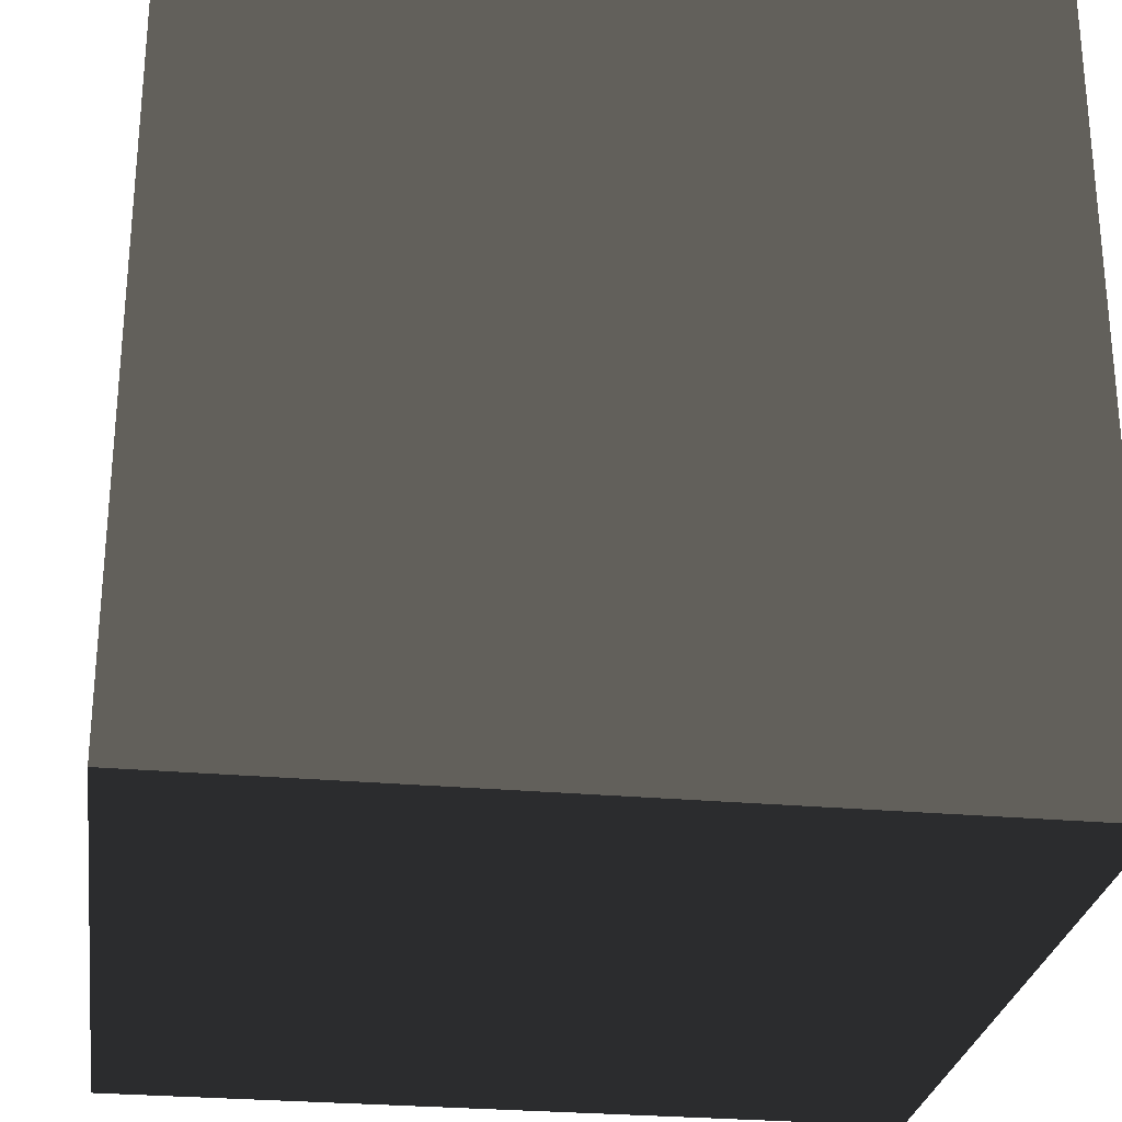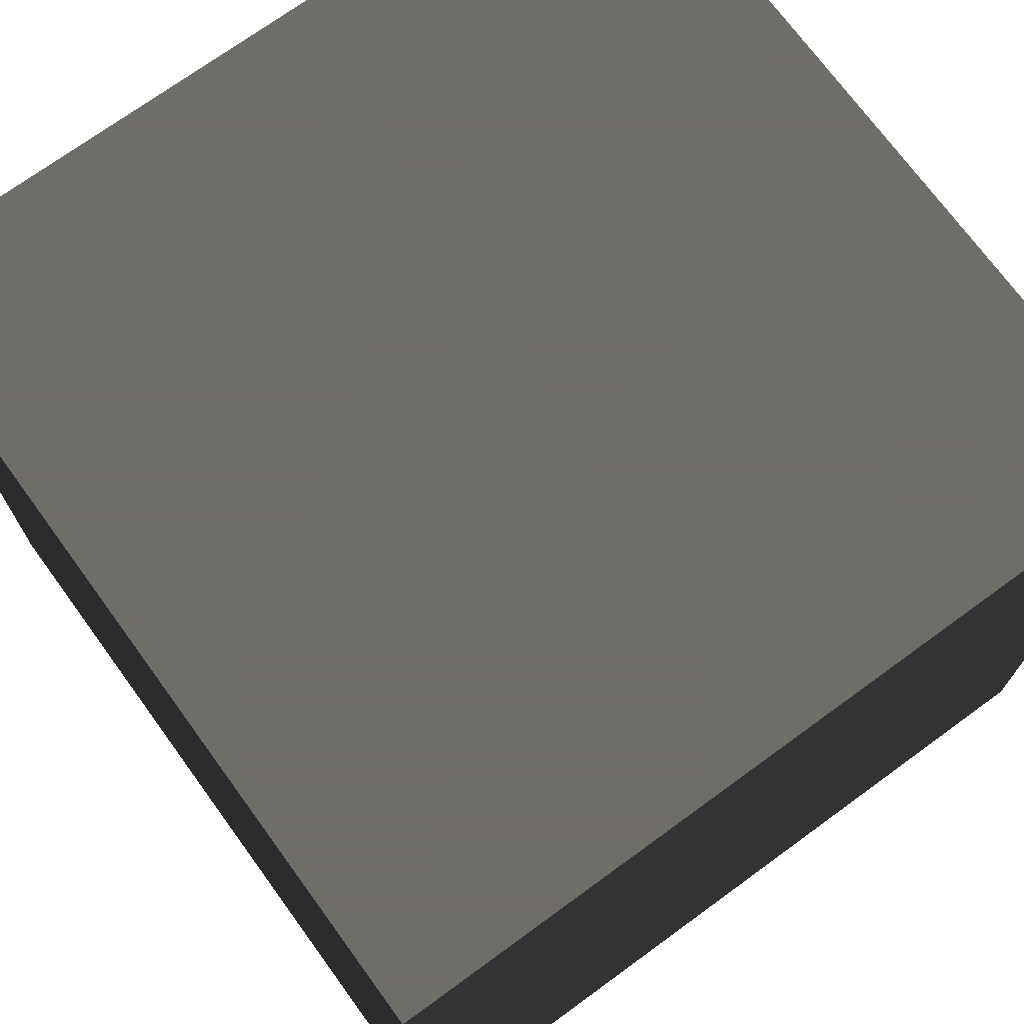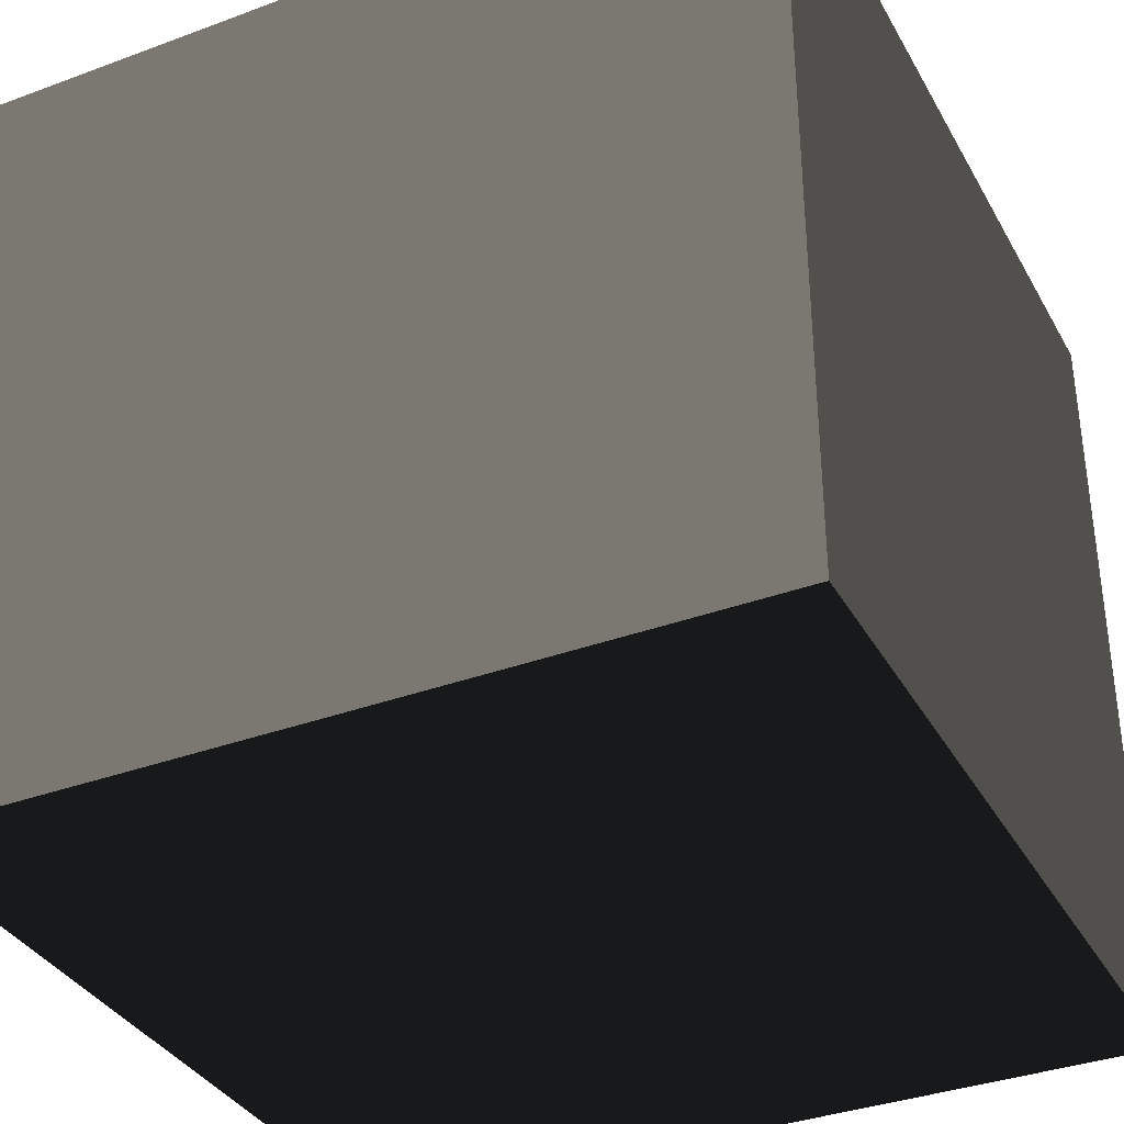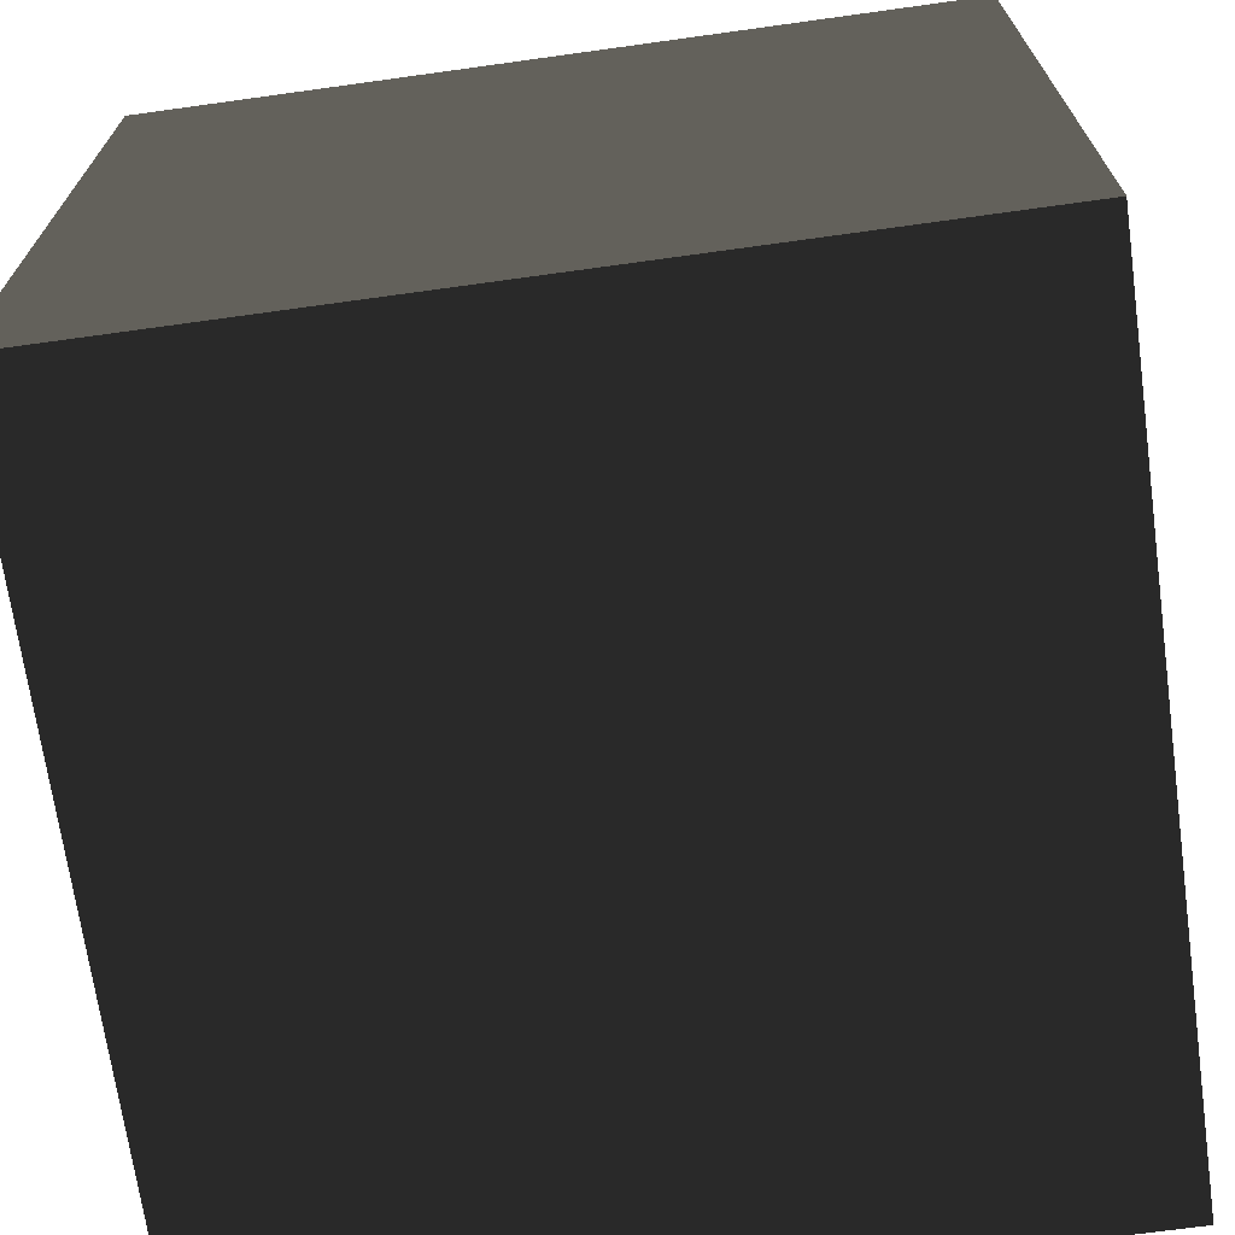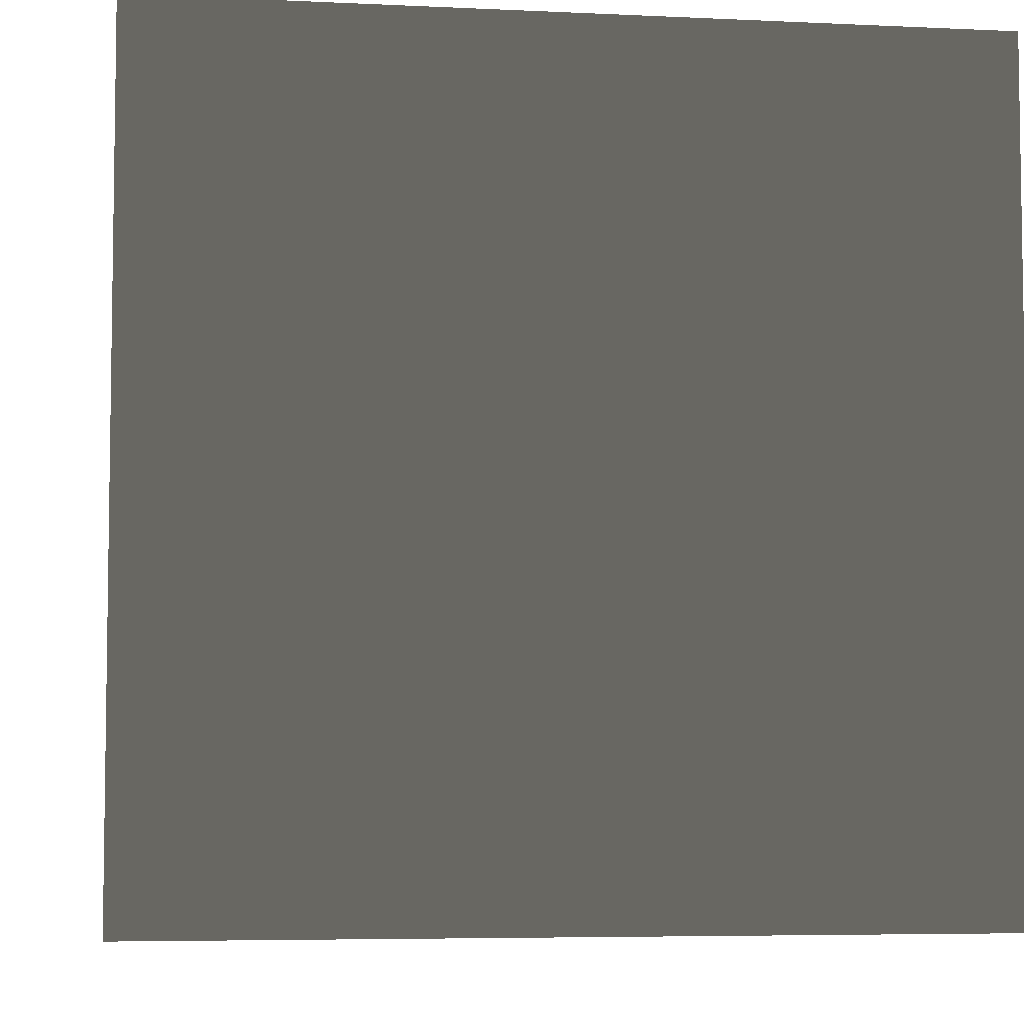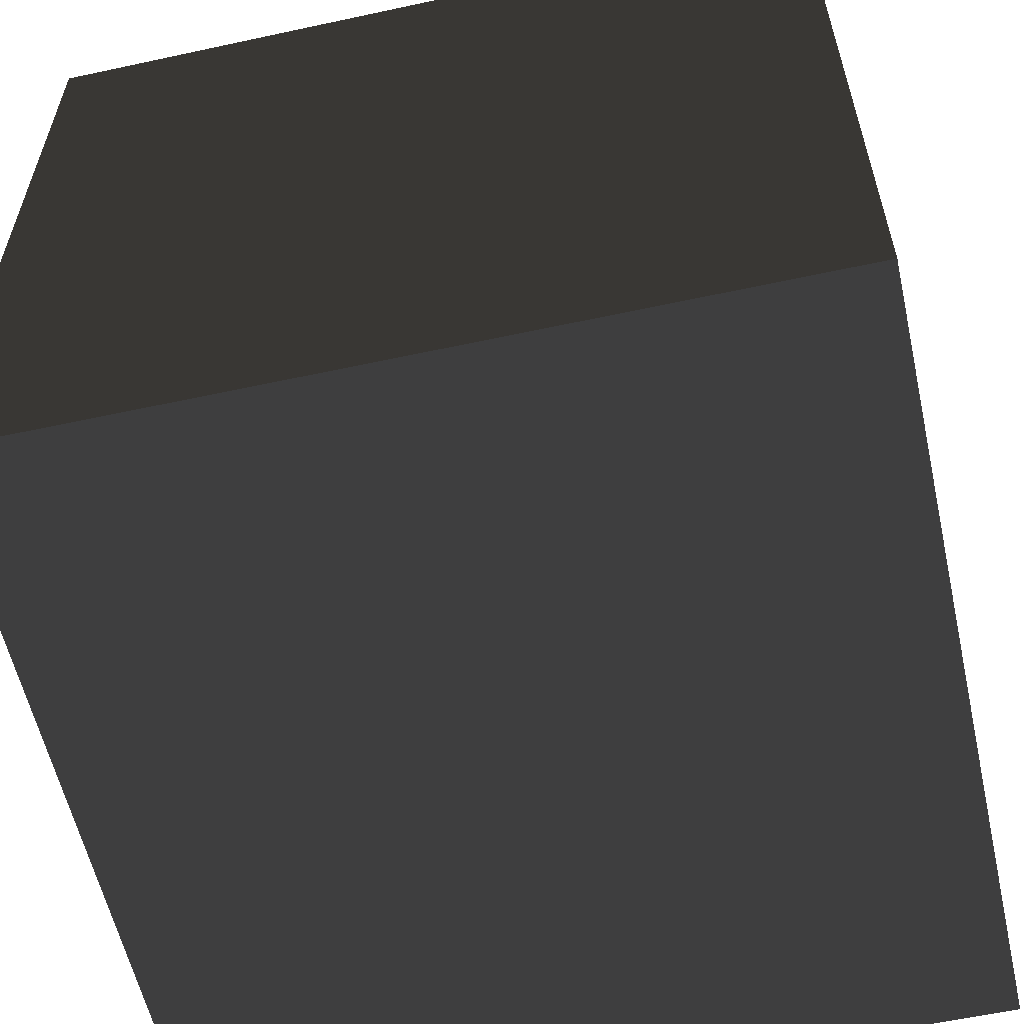
<metadata>
{"format":"obj","ext":"obj","renderer":"f3d","projection":"perspective","resolution":1024,"background":"white","views":[{"elev":-27.3,"azim":82.0,"up":"+Z"},{"elev":72.3,"azim":-126.1,"up":"+Y"},{"elev":-35.7,"azim":-64.0,"up":"+Y"},{"elev":-69.5,"azim":-172.1,"up":"+Y"},{"elev":-5.6,"azim":171.6,"up":"+Y"},{"elev":-58.6,"azim":12.6,"up":"+Z"}]}
</metadata>
<code>
o	crate_nitro_hi
v	0.876 0 0	0.267 0.267 0.267
v	0.876 0 -0.87	0.267 0.267 0.267
v	0 0 -0.87	0.267 0.267 0.267
v	0.876 0 0	0.267 0.267 0.267
v	0 0 -0.87	0.267 0.267 0.267
v	0 0 0	0.267 0.267 0.267
v	0 0 0	0.267 0.267 0.267
v	0 0 -0.87	0.267 0.267 0.267
v	-0.87 0 -0.87	0.267 0.267 0.267
v	0 0 0	0.267 0.267 0.267
v	-0.87 0 -0.87	0.267 0.267 0.267
v	-0.87 0 0	0.267 0.267 0.267
v	0 0 0	0.267 0.267 0.267
v	-0.87 0 0	0.267 0.267 0.267
v	0 0 0.876	0.267 0.267 0.267
v	0 0 0.876	0.267 0.267 0.267
v	-0.87 0 0	0.267 0.267 0.267
v	-0.87 0 0.876	0.267 0.267 0.267
v	0 0 0	0.267 0.267 0.267
v	0 0 0.876	0.267 0.267 0.267
v	0.876 0 0.876	0.267 0.267 0.267
v	0 0 0	0.267 0.267 0.267
v	0.876 0 0.876	0.267 0.267 0.267
v	0.876 0 0	0.267 0.267 0.267
v	-0.87 1.747 0.876	0.502 0.502 0.502
v	-0.87 1.747 0	0.502 0.502 0.502
v	0 1.747 0	0.502 0.502 0.502
v	0 1.747 0	0.502 0.502 0.502
v	-0.87 1.747 0	0.502 0.502 0.502
v	-0.87 1.747 -0.87	0.502 0.502 0.502
v	0 1.747 0	0.502 0.502 0.502
v	-0.87 1.747 -0.87	0.502 0.502 0.502
v	0 1.747 -0.87	0.502 0.502 0.502
v	0 1.747 0	0.502 0.502 0.502
v	0 1.747 -0.87	0.502 0.502 0.502
v	0.876 1.747 -0.87	0.502 0.502 0.502
v	0 1.747 0	0.502 0.502 0.502
v	0.876 1.747 -0.87	0.502 0.502 0.502
v	0.876 1.747 0	0.502 0.502 0.502
v	0 1.747 0	0.502 0.502 0.502
v	0.876 1.747 0	0.502 0.502 0.502
v	0.876 1.747 0.876	0.502 0.502 0.502
v	0 1.747 0	0.502 0.502 0.502
v	0.876 1.747 0.876	0.502 0.502 0.502
v	0 1.747 0.876	0.502 0.502 0.502
v	0 1.747 0	0.502 0.502 0.502
v	0 1.747 0.876	0.502 0.502 0.502
v	-0.87 1.747 0.876	0.502 0.502 0.502
v	-0.87 1.747 0.876	0.502 0.502 0.502
v	0 1.747 0.876	0.502 0.502 0.502
v	0 0.87 0.876	0.502 0.502 0.502
v	0 0.87 0.876	0.502 0.502 0.502
v	0 1.747 0.876	0.502 0.502 0.502
v	0.876 1.747 0.876	0.502 0.502 0.502
v	0 0.87 0.876	0.502 0.502 0.502
v	0.876 1.747 0.876	0.502 0.502 0.502
v	0.876 0.87 0.876	0.502 0.502 0.502
v	0 0.87 0.876	0.502 0.502 0.502
v	0.876 0.87 0.876	0.502 0.502 0.502
v	0.876 0 0.876	0.502 0.502 0.502
v	0 0.87 0.876	0.502 0.502 0.502
v	0.876 0 0.876	0.502 0.502 0.502
v	0 0 0.876	0.502 0.502 0.502
v	0 0.87 0.876	0.502 0.502 0.502
v	0 0 0.876	0.502 0.502 0.502
v	-0.87 0 0.876	0.502 0.502 0.502
v	0 0.87 0.876	0.502 0.502 0.502
v	-0.87 0 0.876	0.502 0.502 0.502
v	-0.87 0.87 0.876	0.502 0.502 0.502
v	0 0.87 0.876	0.502 0.502 0.502
v	-0.87 0.87 0.876	0.502 0.502 0.502
v	-0.87 1.747 0.876	0.502 0.502 0.502
v	0.876 1.747 -0.87	0.502 0.502 0.502
v	0 1.747 -0.87	0.502 0.502 0.502
v	0 0.87 -0.87	0.502 0.502 0.502
v	0 0.87 -0.87	0.502 0.502 0.502
v	0 1.747 -0.87	0.502 0.502 0.502
v	-0.87 1.747 -0.87	0.502 0.502 0.502
v	0 0.87 -0.87	0.502 0.502 0.502
v	-0.87 1.747 -0.87	0.502 0.502 0.502
v	-0.87 0.87 -0.87	0.502 0.502 0.502
v	0 0.87 -0.87	0.502 0.502 0.502
v	-0.87 0.87 -0.87	0.502 0.502 0.502
v	-0.87 0 -0.87	0.502 0.502 0.502
v	0 0.87 -0.87	0.502 0.502 0.502
v	-0.87 0 -0.87	0.502 0.502 0.502
v	0 0 -0.87	0.502 0.502 0.502
v	0 0.87 -0.87	0.502 0.502 0.502
v	0 0 -0.87	0.502 0.502 0.502
v	0.876 0 -0.87	0.502 0.502 0.502
v	0 0.87 -0.87	0.502 0.502 0.502
v	0.876 0 -0.87	0.502 0.502 0.502
v	0.876 0.87 -0.87	0.502 0.502 0.502
v	0 0.87 -0.87	0.502 0.502 0.502
v	0.876 0.87 -0.87	0.502 0.502 0.502
v	0.876 1.747 -0.87	0.502 0.502 0.502
v	-0.87 0 0.876	0.58 0.58 0.58
v	-0.87 0 0	0.58 0.58 0.58
v	-0.87 0.87 0	0.58 0.58 0.58
v	-0.87 0.87 0	0.58 0.58 0.58
v	-0.87 0 0	0.58 0.58 0.58
v	-0.87 0 -0.87	0.58 0.58 0.58
v	-0.87 0.87 0	0.58 0.58 0.58
v	-0.87 0 -0.87	0.58 0.58 0.58
v	-0.87 0.87 -0.87	0.58 0.58 0.58
v	-0.87 0.87 0	0.58 0.58 0.58
v	-0.87 0.87 -0.87	0.58 0.58 0.58
v	-0.87 1.747 -0.87	0.58 0.58 0.58
v	-0.87 0.87 0	0.58 0.58 0.58
v	-0.87 1.747 -0.87	0.58 0.58 0.58
v	-0.87 1.747 0	0.58 0.58 0.58
v	-0.87 0.87 0	0.58 0.58 0.58
v	-0.87 1.747 0	0.58 0.58 0.58
v	-0.87 1.747 0.876	0.58 0.58 0.58
v	-0.87 0.87 0	0.58 0.58 0.58
v	-0.87 1.747 0.876	0.58 0.58 0.58
v	-0.87 0.87 0.876	0.58 0.58 0.58
v	-0.87 0.87 0	0.58 0.58 0.58
v	-0.87 0.87 0.876	0.58 0.58 0.58
v	-0.87 0 0.876	0.58 0.58 0.58
v	0.876 0 -0.87	0.424 0.424 0.424
v	0.876 0 0	0.424 0.424 0.424
v	0.876 0.87 0	0.424 0.424 0.424
v	0.876 0.87 0	0.424 0.424 0.424
v	0.876 0 0	0.424 0.424 0.424
v	0.876 0 0.876	0.424 0.424 0.424
v	0.876 0.87 0	0.424 0.424 0.424
v	0.876 0 0.876	0.424 0.424 0.424
v	0.876 0.87 0.876	0.424 0.424 0.424
v	0.876 0.87 0	0.424 0.424 0.424
v	0.876 0.87 0.876	0.424 0.424 0.424
v	0.876 1.747 0.876	0.424 0.424 0.424
v	0.876 0.87 0	0.424 0.424 0.424
v	0.876 1.747 0.876	0.424 0.424 0.424
v	0.876 1.747 0	0.424 0.424 0.424
v	0.876 0.87 0	0.424 0.424 0.424
v	0.876 1.747 0	0.424 0.424 0.424
v	0.876 1.747 -0.87	0.424 0.424 0.424
v	0.876 0.87 0	0.424 0.424 0.424
v	0.876 1.747 -0.87	0.424 0.424 0.424
v	0.876 0.87 -0.87	0.424 0.424 0.424
v	0.876 0.87 0	0.424 0.424 0.424
v	0.876 0.87 -0.87	0.424 0.424 0.424
v	0.876 0 -0.87	0.424 0.424 0.424
f 1 3 2
f 4 6 5
f 7 9 8
f 10 12 11
f 13 15 14
f 16 18 17
f 19 21 20
f 22 24 23
f 25 27 26
f 28 30 29
f 31 33 32
f 34 36 35
f 37 39 38
f 40 42 41
f 43 45 44
f 46 48 47
f 49 51 50
f 52 54 53
f 55 57 56
f 58 60 59
f 61 63 62
f 64 66 65
f 67 69 68
f 70 72 71
f 73 75 74
f 76 78 77
f 79 81 80
f 82 84 83
f 85 87 86
f 88 90 89
f 91 93 92
f 94 96 95
f 97 99 98
f 100 102 101
f 103 105 104
f 106 108 107
f 109 111 110
f 112 114 113
f 115 117 116
f 118 120 119
f 121 123 122
f 124 126 125
f 127 129 128
f 130 132 131
f 133 135 134
f 136 138 137
f 139 141 140
f 142 144 143

</code>
